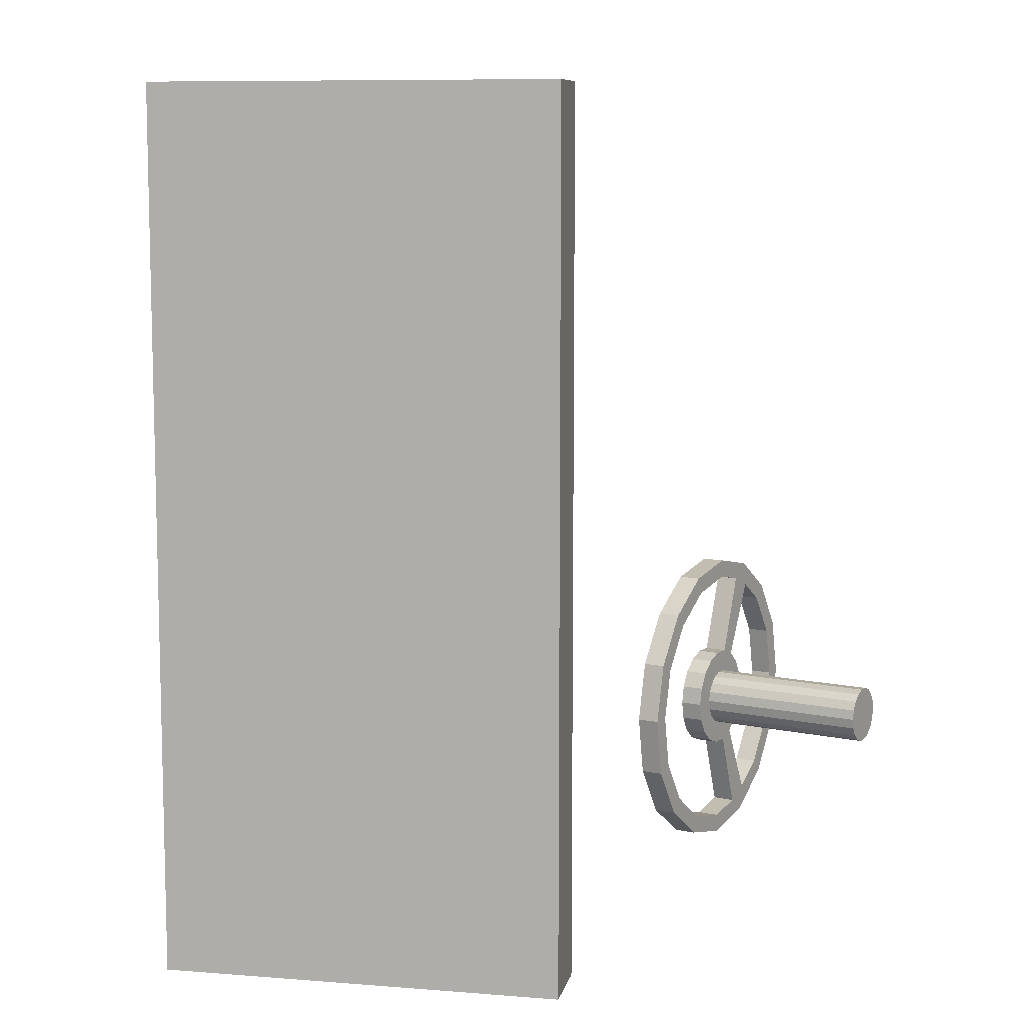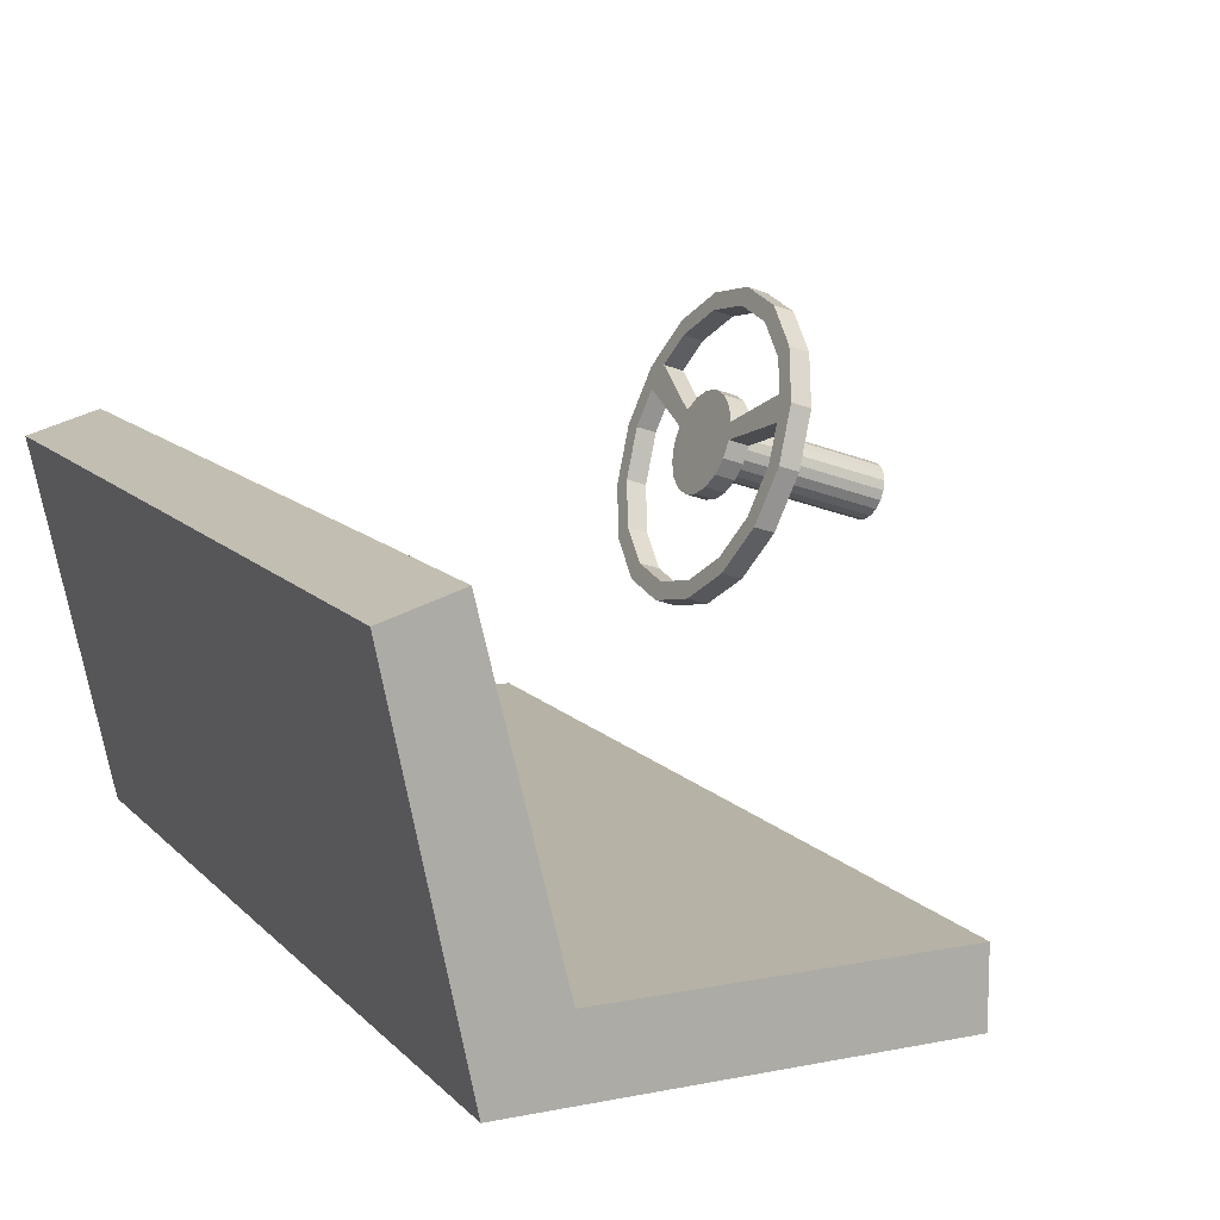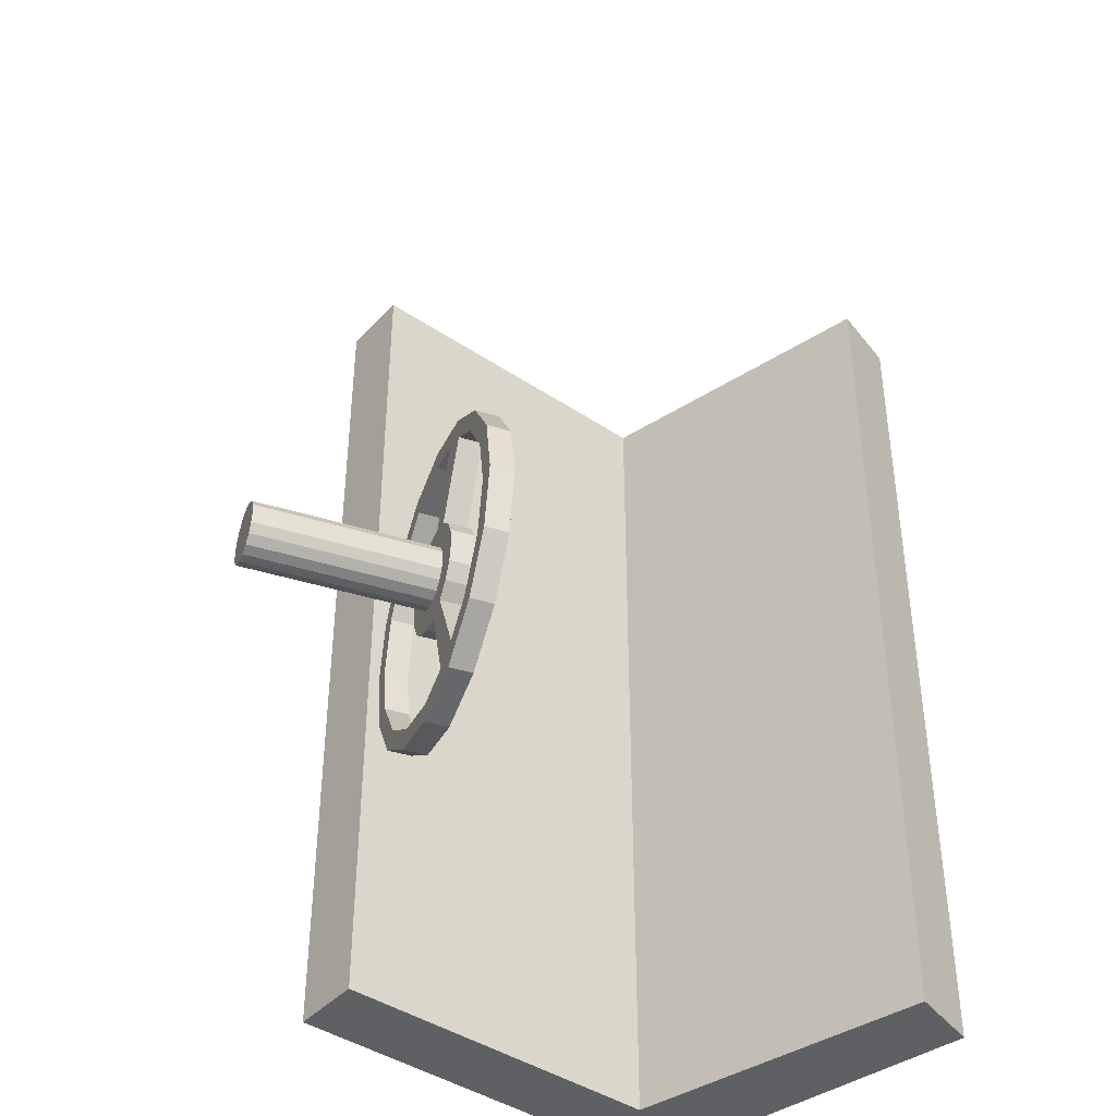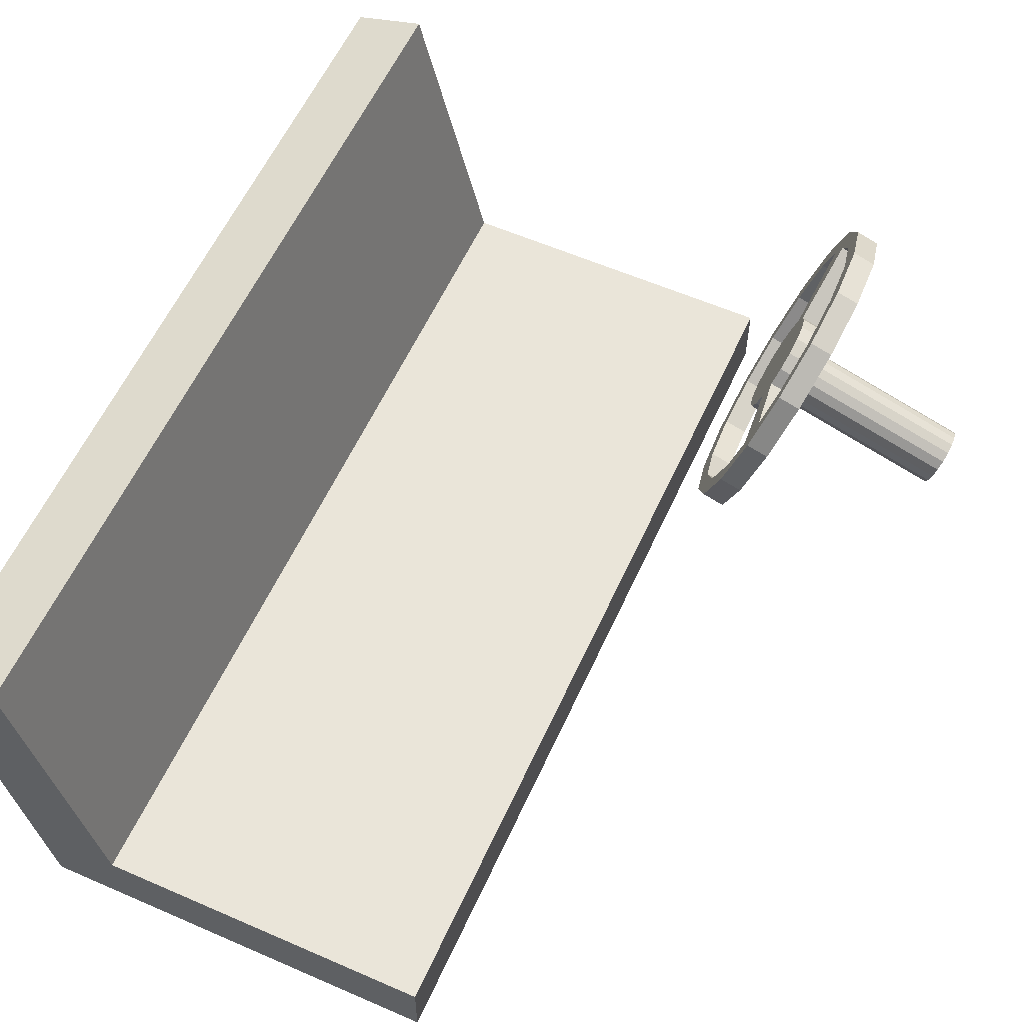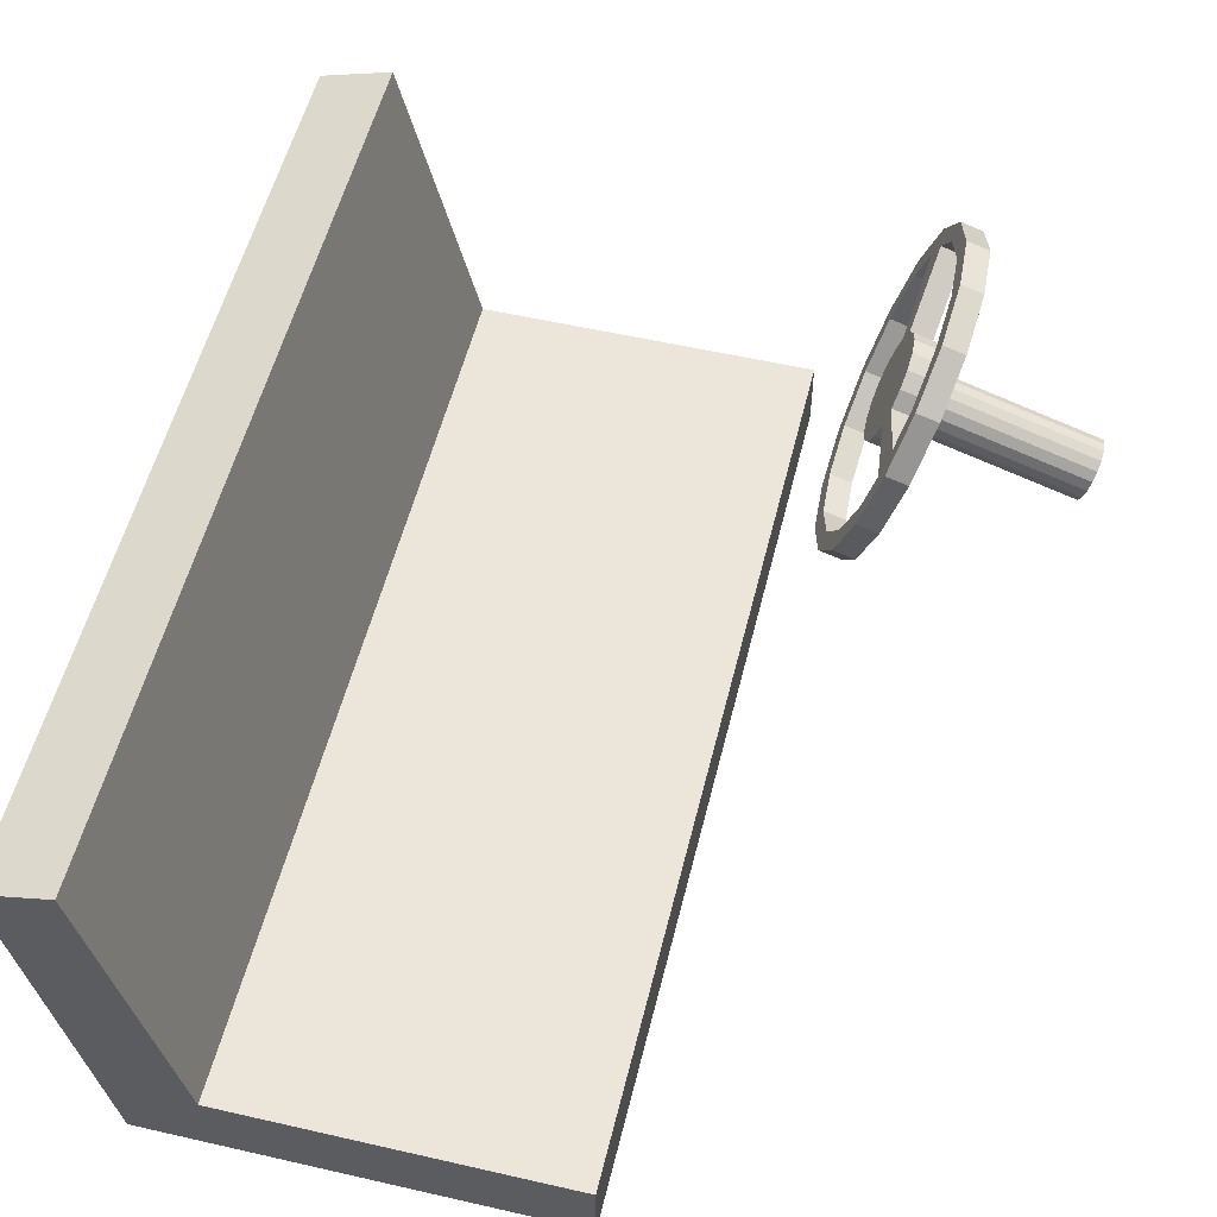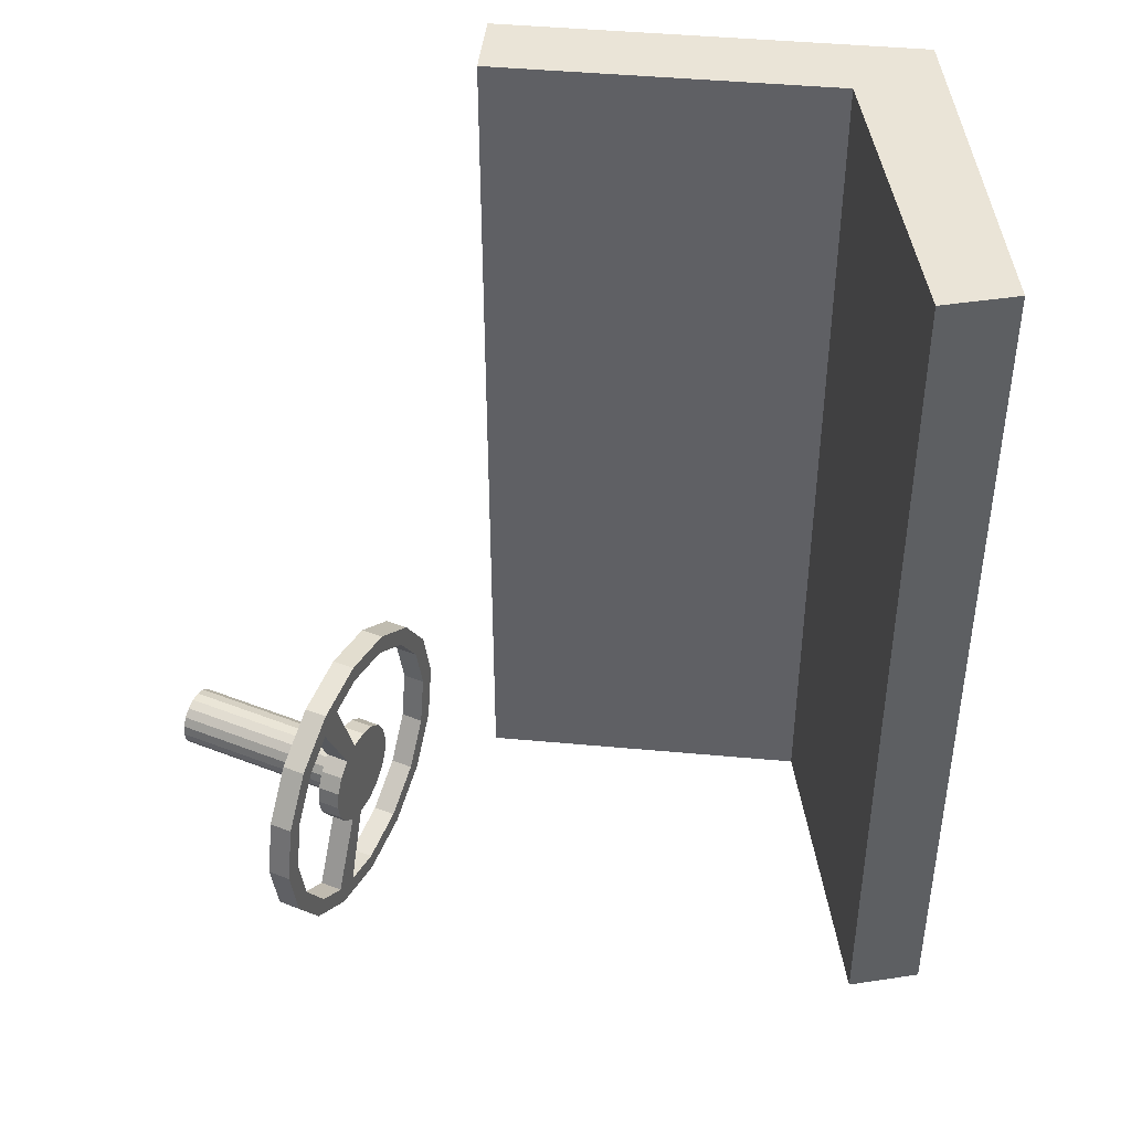
<metadata>
{"format":"obj","ext":"obj","renderer":"f3d","projection":"perspective","resolution":1024,"background":"white","views":[{"elev":8.9,"azim":12.0,"up":"+Z"},{"elev":12.2,"azim":-25.3,"up":"+Y"},{"elev":-42.1,"azim":141.1,"up":"+Z"},{"elev":58.4,"azim":24.3,"up":"+Y"},{"elev":54.3,"azim":13.7,"up":"+Y"},{"elev":43.9,"azim":-173.8,"up":"+Z"}]}
</metadata>
<code>
o seat_default
v -1.119 0.2452 0.9287
v -1.267 0.2018 0.9287
v -1.113 -0.5352 0.9287
v -0.9652 -0.3871 0.9287
v -0.2668 -0.3871 -0.9287
v -0.9652 -0.3871 -0.9287
v -0.2668 -0.3871 0.9287
v -1.113 -0.5352 -0.9287
v -1.267 0.2018 -0.9287
v -1.119 0.2452 -0.9287
v -0.2668 -0.5352 -0.9287
v -0.2668 -0.5352 0.9287
f 1 2 3 4
f 5 6 4 7
f 6 8 9 10
f 3 8 11 12
f 1 4 6 10
f 5 11 8 6
f 4 3 12 7
f 9 8 3 2
f 10 9 2 1
f 7 12 11 5
o stearingwheel_default
v -0.06756 0.1787 -0.1265
v -0.06769 0.1783 -0.1641
v -0.1014 0.07696 -0.1841
v -0.1058 0.06368 -0.1491
v -0.1378 -0.03286 -0.2154
v -0.1296 -0.008005 -0.2424
v -0.1488 -0.06591 -0.3302
v -0.1597 -0.09857 -0.3151
v -0.09504 -0.04708 -0.2154
v -0.06296 0.04946 -0.1491
v -0.1681 -0.1239 -0.4341
v -0.1562 -0.08818 -0.435
v -0.1505 -0.07101 -0.5415
v -0.1616 -0.1044 -0.5549
v -0.1253 -0.1381 -0.4341
v -0.1169 -0.1128 -0.3151
v -0.1409 -0.0422 -0.6595
v -0.1323 -0.01623 -0.6337
v -0.1042 0.06851 -0.6971
v -0.109 0.05398 -0.7314
v -0.09814 -0.05642 -0.6595
v -0.1188 -0.1186 -0.5549
v -0.03099 0.2887 -0.7355
v 0.01182 0.2745 -0.7355
v -0.02773 0.1555 -0.7588
v -0.07054 0.1697 -0.7588
v 0.03079 0.4747 -0.4408
v 0.01893 0.439 -0.441
v 0.0121 0.4184 -0.3351
v 0.02304 0.4513 -0.3206
v 0.07359 0.4604 -0.4408
v 0.06624 0.4383 -0.5622
v 0.02344 0.4525 -0.5622
v -0.03014 0.2913 -0.1514
v 0.01266 0.2771 -0.1514
v 0.04442 0.3726 -0.2193
v 0.001614 0.3869 -0.2193
v -0.05855 0.06274 -0.1841
v -0.08678 -0.02223 -0.2424
v -0.006778 0.3616 -0.2459
v 0.03603 0.3474 -0.2459
v 0.01562 0.286 -0.2023
v -0.02718 0.3002 -0.2023
v -0.006616 0.3621 -0.6394
v 0.03619 0.3479 -0.6394
v 0.05525 0.4053 -0.548
v 0.01245 0.4195 -0.548
v -0.06136 0.05428 -0.6971
v -0.02751 0.1562 -0.7212
v -0.07032 0.1704 -0.7212
v -0.1077 -0.08523 -0.5415
v -0.08952 -0.03045 -0.6337
v -0.106 -0.08013 -0.3302
v -0.1134 -0.1024 -0.435
v -0.08389 0.1295 -0.35
v -0.04109 0.1153 -0.35
v -0.0302 0.1481 -0.3378
v -0.07301 0.1623 -0.3378
v -0.0343 0.2788 -0.4427
v 0.008507 0.2646 -0.4427
v 0.006398 0.2582 -0.4787
v -0.03641 0.2724 -0.4787
v -0.04227 0.2548 -0.5103
v 0.000534 0.2406 -0.5103
v -0.008378 0.2137 -0.5336
v -0.05118 0.228 -0.5336
v -0.07361 0.1605 -0.5454
v -0.03081 0.1462 -0.5454
v -0.04162 0.1137 -0.5326
v -0.08442 0.1279 -0.5326
v -0.09888 0.08443 -0.4769
v -0.05607 0.0702 -0.4769
v -0.05797 0.06449 -0.4408
v -0.1008 0.07871 -0.4408
v -0.09867 0.08506 -0.4048
v -0.05586 0.07083 -0.4048
v -0.05 0.08848 -0.3733
v -0.0928 0.1027 -0.3733
v -0.0437 0.2505 -0.1801
v -0.0312 0.2881 -0.1594
v -0.04445 0.2482 -0.7059
v -0.001645 0.234 -0.7059
v -0.01926 0.181 -0.5458
v -0.06207 0.1952 -0.5458
v -0.03202 0.2856 -0.7274
v -0.02787 0.2981 -0.6845
v -0.05065 0.2296 -0.351
v -0.007847 0.2153 -0.351
v 0.000928 0.2418 -0.3748
v -0.04188 0.256 -0.3748
v -0.06146 0.197 -0.3381
v -0.01866 0.1828 -0.3381
v -0.000897 0.2363 -0.1801
v -0.02475 0.1645 -0.1265
v -0.02489 0.1641 -0.1641
v 0.0116 0.2739 -0.1594
v -0.06619 0.03975 -0.7314
v 0.0446 0.3732 -0.6659
v 0.01493 0.2839 -0.6845
v 0.01078 0.2714 -0.7274
v 0.0549 0.4042 -0.3351
v 0.06584 0.4371 -0.3206
v -0.0278 0.1553 -0.3835
v -0.02133 0.1748 -0.3837
v -0.01036 0.2078 -0.4042
v -0.007182 0.2173 -0.4221
v 0.006608 0.2588 -0.4066
v -0.007299 0.217 -0.4625
v -0.01058 0.2071 -0.4801
v -0.03419 0.1361 -0.4926
v -0.0391 0.1213 -0.4793
v -0.05039 0.0873 -0.5088
v -0.04335 0.1085 -0.4412
v -0.04217 0.1121 -0.4211
v -0.03888 0.1219 -0.4034
v -0.03389 0.137 -0.3904
v -0.02167 0.1737 -0.5
v -0.02813 0.1543 -0.4998
v 0.2966 0.02714 -0.3904
v 0.3027 0.04549 -0.3835
v 0.2883 0.002242 -0.4211
v 0.2916 0.01213 -0.4034
v -0.04228 0.1117 -0.4615
v 0.2882 0.001888 -0.4615
v 0.2872 -0.001314 -0.4412
v 0.3024 0.04447 -0.4998
v 0.2963 0.02625 -0.4926
v 0.3199 0.09729 -0.4801
v 0.3149 0.08227 -0.4932
v -0.01557 0.1921 -0.4932
v 0.3233 0.1075 -0.4221
v 0.3244 0.1107 -0.4423
v -0.006118 0.2205 -0.4423
v -0.01528 0.193 -0.3909
v 0.3152 0.08317 -0.3909
v 0.3201 0.09796 -0.4042
v 0.001798 0.3874 -0.6659
v -0.0362 0.2731 -0.4066
v -0.0932 0.1015 -0.5088
v 0.06173 0.4248 -0.441
v 0.2914 0.01146 -0.4793
v 0.3088 0.06393 -0.5
v 0.3232 0.1072 -0.4625
v 0.3092 0.06495 -0.3837
f 13 14 15 16
f 17 18 19 20
f 17 21 22 16
f 23 24 25 26
f 23 27 28 20
f 29 30 31 32
f 29 33 34 26
f 35 36 37 38
f 39 40 41 42
f 39 43 44 45
f 46 47 48 49
f 15 50 51 18
f 52 53 54 55
f 56 57 58 59
f 31 60 61 62
f 25 63 64 30
f 19 65 66 24
f 67 68 69 70
f 71 72 73 74
f 75 76 77 78
f 79 80 81 82
f 83 84 85 86
f 87 88 89 90
f 55 91 92
f 93 94 95 96
f 97 93 98
f 99 100 101 102
f 103 104 105 91
f 106 107 105 108 47
f 28 65 51 21
f 34 63 66 27
f 109 60 64 33
f 110 57 111 112 36
f 48 53 113 114
f 69 115 116 104
f 101 117 118 119
f 73 120 121 76
f 81 122 123 124
f 85 125 126 88
f 89 127 128 68
f 95 129 130 80
f 128 131 132 115
f 126 133 134 127
f 135 136 137 125
f 130 138 139 122
f 121 140 141 142
f 118 143 144 145
f 146 147 148 117
f 13 106 47 46
f 16 15 18 17
f 20 19 24 23
f 20 28 21 17
f 26 25 30 29
f 26 34 27 23
f 32 31 62 38
f 32 109 33 29
f 149 110 36 35
f 45 59 40 39
f 49 52 55 92 46
f 49 48 114 42
f 41 113 53 52
f 30 64 60 31
f 24 66 63 25
f 18 51 65 19
f 70 69 104 103
f 102 101 119 150
f 74 73 76 75
f 82 81 124 151
f 86 85 88 87
f 90 89 68 67
f 55 54 100 99
f 91 105 107 14
f 98 111 57 56
f 96 95 80 79
f 78 98 93 96
f 22 50 107 106
f 27 66 65 28
f 33 64 63 34
f 36 112 94 61 37
f 44 58 57 110
f 114 113 152 43
f 68 128 115 69
f 119 118 145 72
f 76 121 142 77
f 80 130 122 81
f 84 135 125 85
f 88 126 127 89
f 108 105 54
f 104 116 146 100
f 95 94 111 77
f 131 134 133 137 136 153 139 138 154 141 140 155 144 143 148 147 156 132
f 16 22 106 13
f 38 62 93 97 35
f 38 37 109 32
f 149 56 59 45
f 42 41 52 49
f 42 114 43 39
f 46 92 91 14 13
f 14 107 50 15
f 40 152 113 41
f 70 103 99 102 150 71 74 75 78 96 79 82 151 83 86 87 90 67
f 78 77 111 98
f 21 51 50 22
f 43 152 58 44
f 47 108 54 53 48
f 72 145 120 73
f 124 123 135 84
f 111 94 112
f 100 54 105 104
f 100 146 117 101
f 77 142 129 95
f 127 134 131 128
f 125 137 133 126
f 122 139 153 123
f 129 154 138 130
f 120 155 140 121
f 117 148 143 118
f 116 156 147 146
f 35 97 98 56 149
f 45 44 110 149
f 59 58 152 40
f 62 61 94 93
f 150 119 72 71
f 151 124 84 83
f 103 91 55 99
f 37 61 60 109
f 115 132 156 116
f 123 153 136 135
f 142 141 154 129
f 145 144 155 120

</code>
